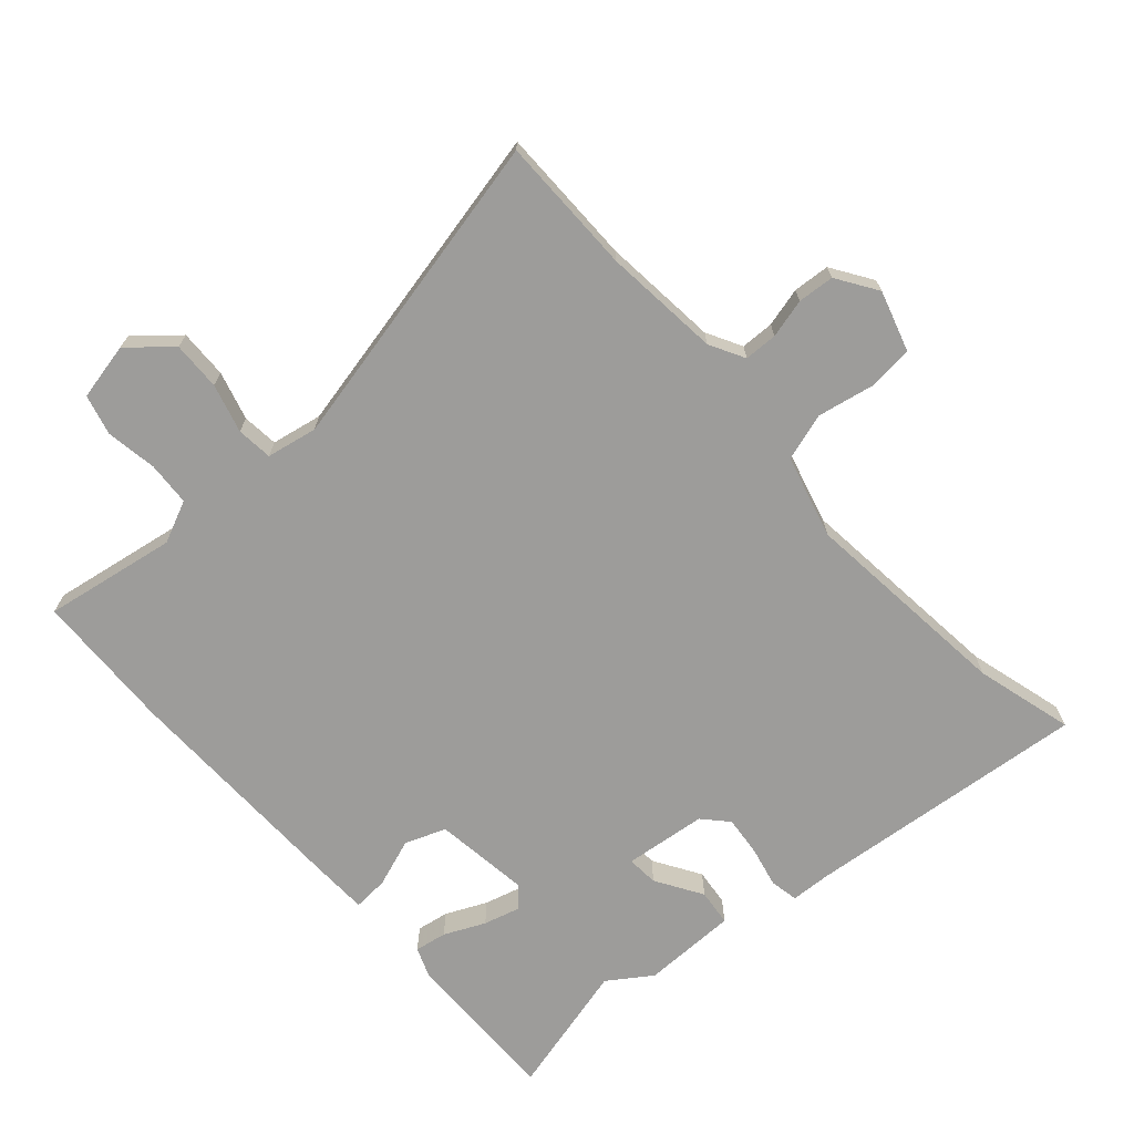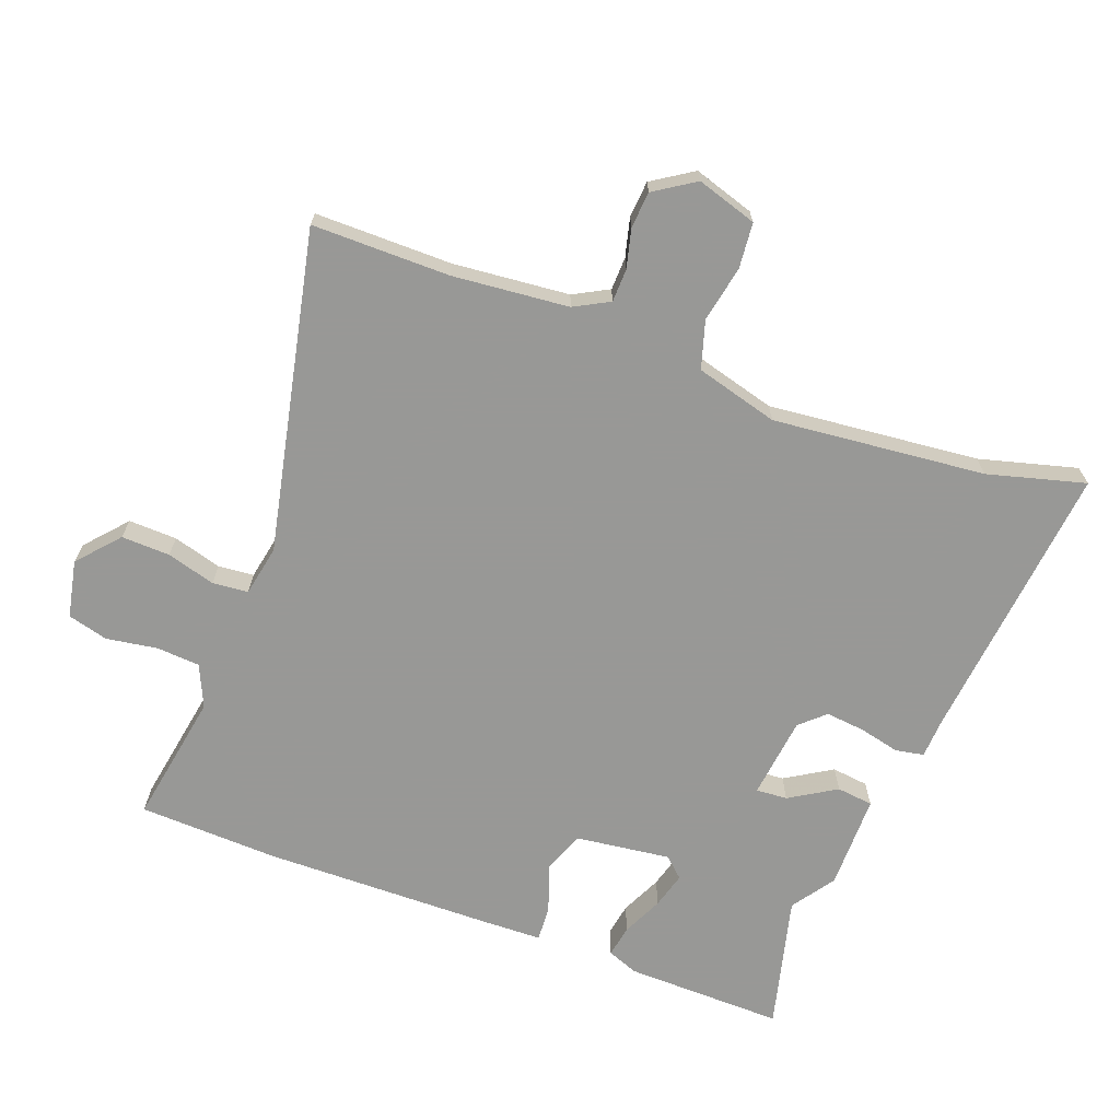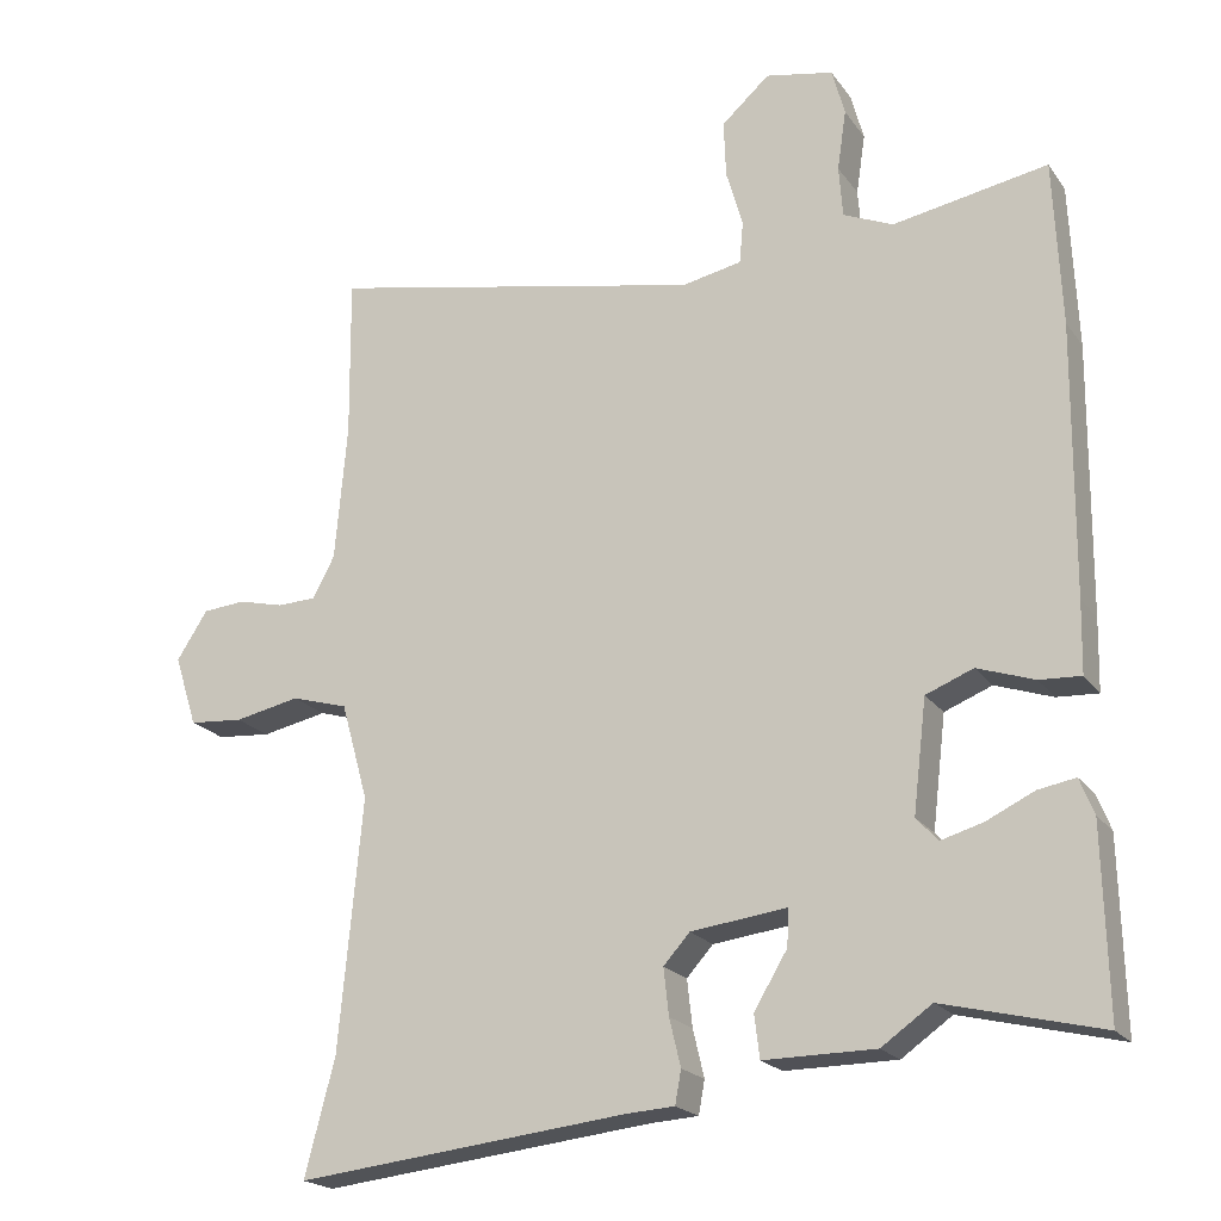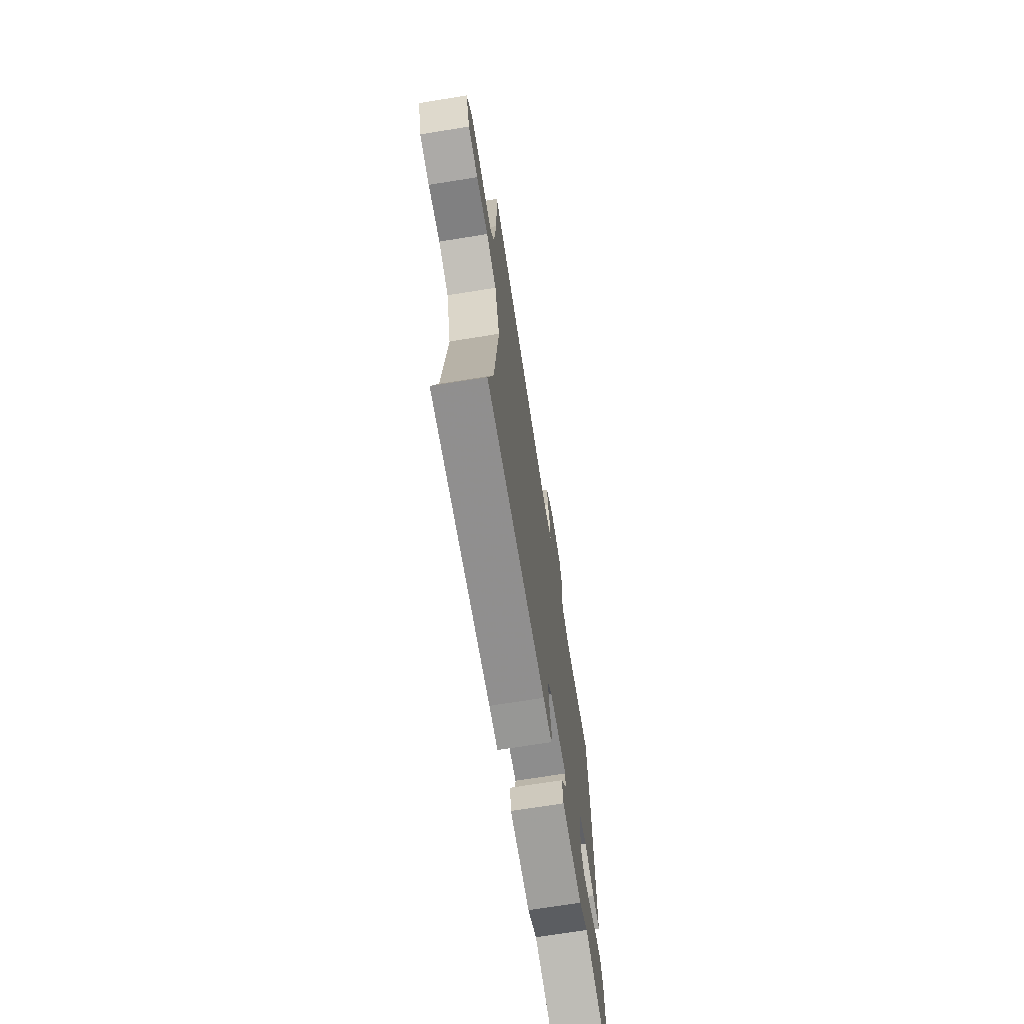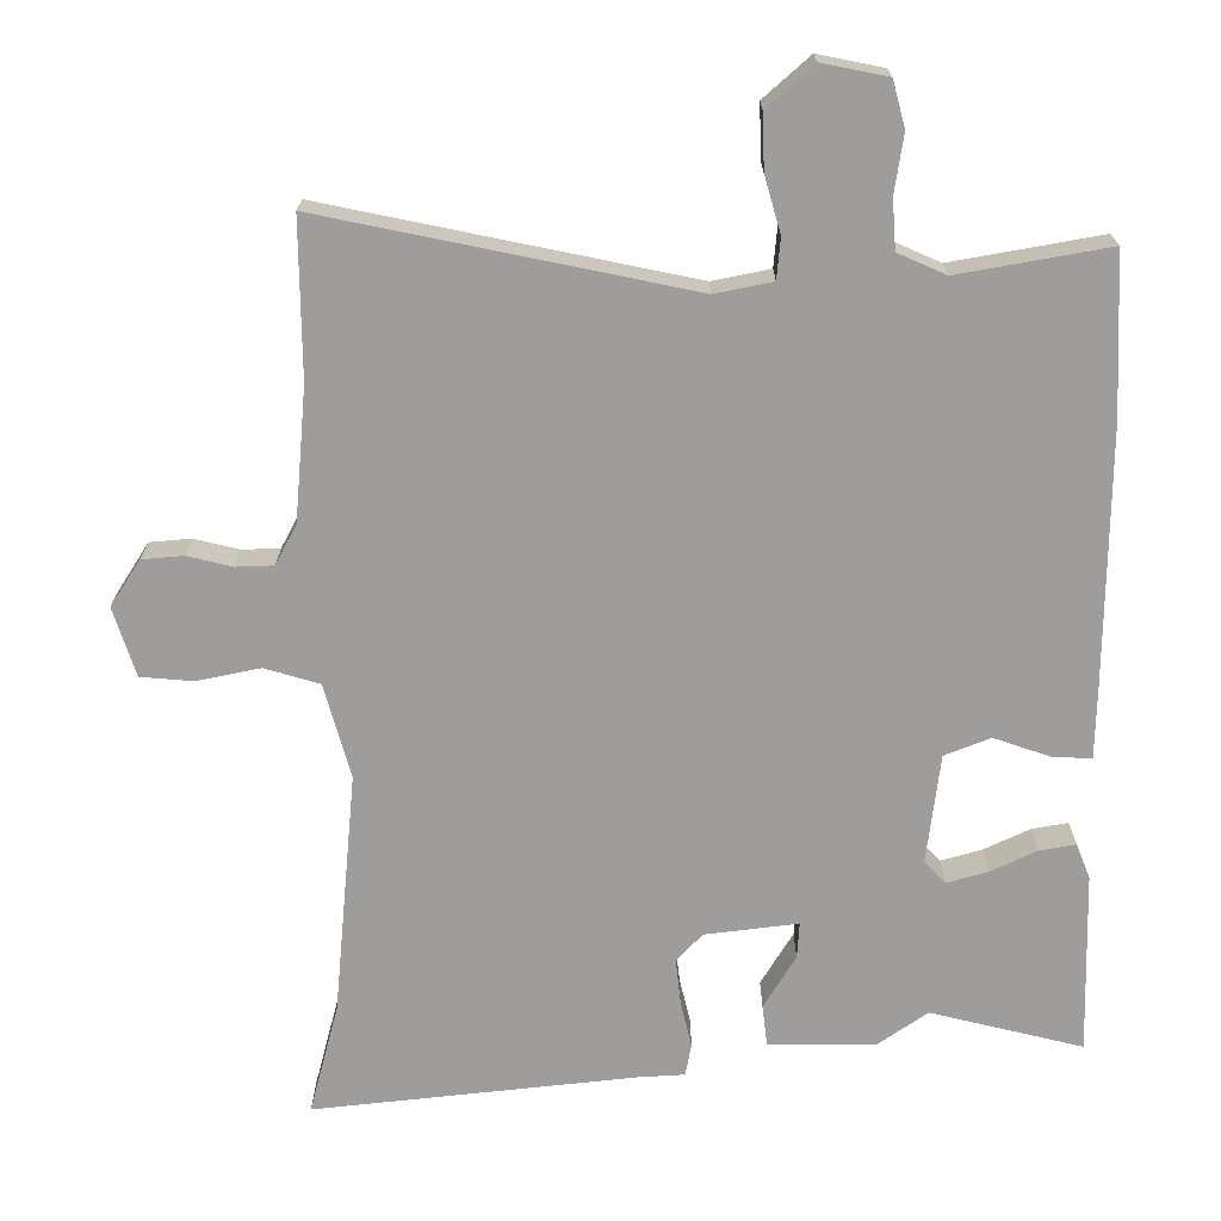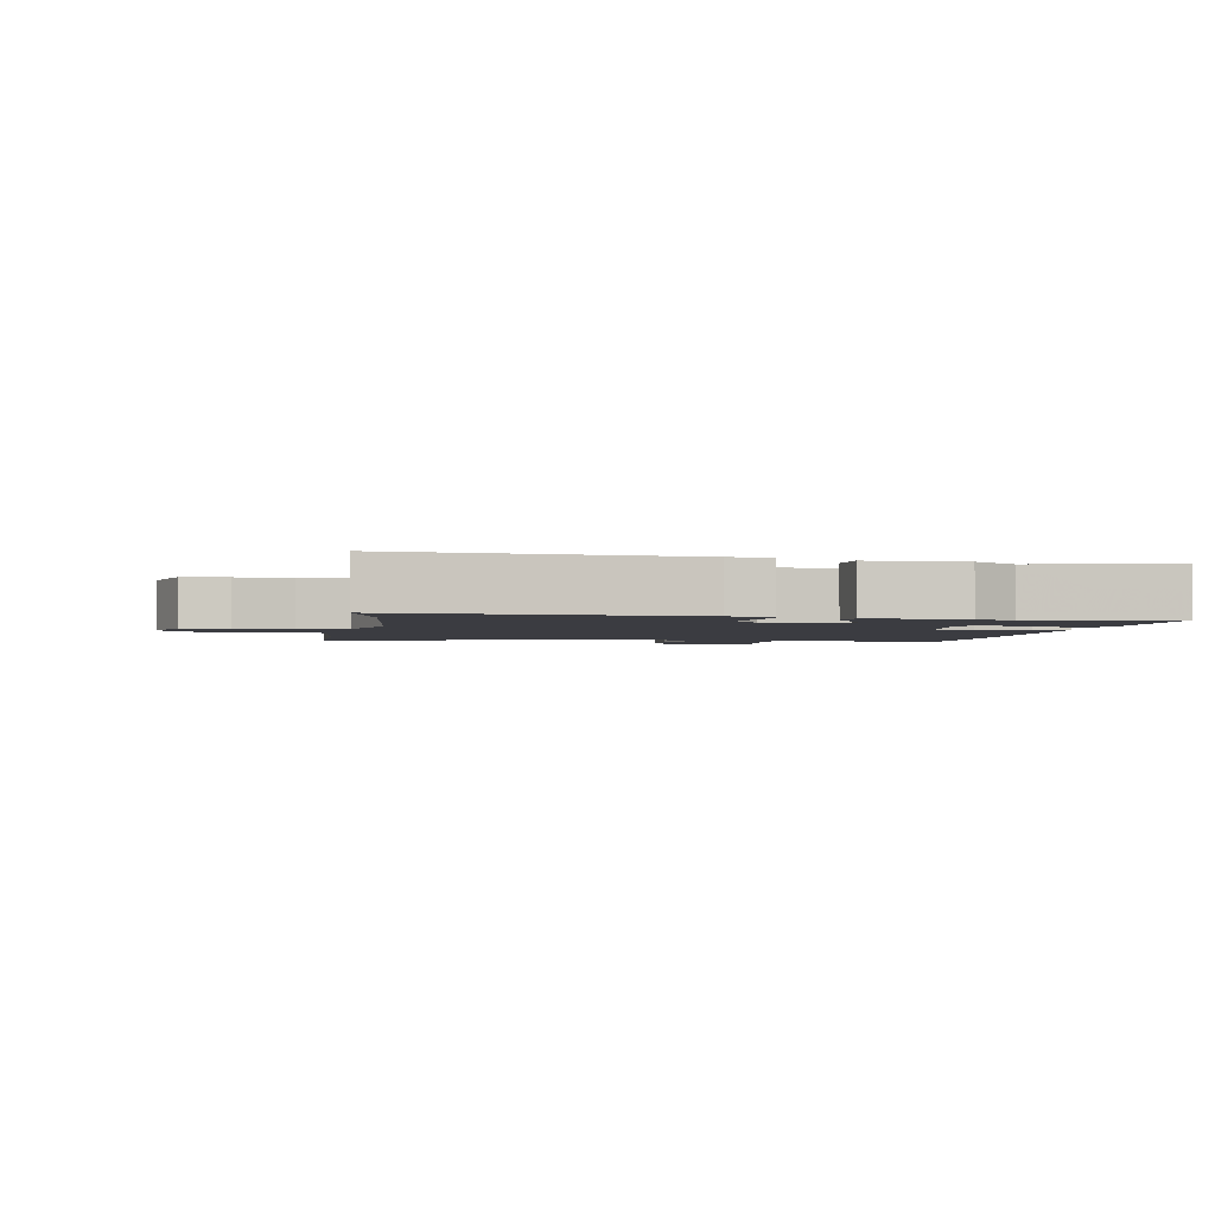
<metadata>
{"format":"obj","ext":"obj","renderer":"f3d","projection":"perspective","resolution":1024,"background":"white","views":[{"elev":-70.2,"azim":42.3,"up":"+Y"},{"elev":-68.5,"azim":69.9,"up":"+Y"},{"elev":-20.3,"azim":-154.8,"up":"+Z"},{"elev":-71.5,"azim":99.1,"up":"+Z"},{"elev":19.5,"azim":-180.0,"up":"+Z"},{"elev":-2.2,"azim":171.1,"up":"+Y"}]}
</metadata>
<code>
v -0.506 0.07 0.366
v -0.496 0.07 0.586
v -0.29 0.07 0.549
v -0.224 0.07 0.578
v -0.219 0.07 0.646
v -0.231 0.07 0.726
v -0.214 0.07 0.789
v -0.124 0.07 0.807
v -0.06 0.07 0.75
v -0.063 0.07 0.674
v -0.085 0.07 0.598
v -0.08 0.07 0.542
v -0.001 0.07 0.526
v 0.501 0.07 0.629
v 0.499 0.07 0.414
v 0.515 0.07 0.232
v 0.544 0.07 0.177
v 0.596 0.07 0.175
v 0.657 0.07 0.19
v 0.714 0.07 0.185
v 0.755 0.07 0.121
v 0.725 0.07 0.027
v 0.653 0.07 0.021
v 0.566 0.07 0.039
v 0.491 0.07 0.017
v 0.455 0.07 -0.112
v 0.486 0.07 -0.445
v 0.526 0.07 -0.598
v 0.085 0.07 -0.549
v 0.021 0.07 -0.545
v 0.013 0.07 -0.501
v 0.028 0.07 -0.438
v 0.035 0.07 -0.376
v 0 0.07 -0.337
v -0.128 0.07 -0.321
v -0.125 0.07 -0.37
v -0.081 0.07 -0.443
v -0.088 0.07 -0.5
v -0.236 0.07 -0.499
v -0.303 0.07 -0.452
v -0.512 0.07 -0.503
v -0.506 0.07 -0.255
v -0.487 0.07 -0.207
v -0.437 0.07 -0.216
v -0.374 0.07 -0.246
v -0.318 0.07 -0.262
v -0.289 0.07 -0.231
v -0.307 0.07 -0.082
v -0.37 0.07 -0.057
v -0.446 0.07 -0.083
v -0.501 0.07 -0.086
v -0.503 0.07 0.009
v -0.506 0 0.366
v -0.496 0 0.586
v -0.29 0 0.549
v -0.224 0 0.578
v -0.219 0 0.646
v -0.231 0 0.726
v -0.214 0 0.789
v -0.124 0 0.807
v -0.06 0 0.75
v -0.063 0 0.674
v -0.085 0 0.598
v -0.08 0 0.542
v -0.001 0 0.526
v 0.501 0 0.629
v 0.499 0 0.414
v 0.515 0 0.232
v 0.544 0 0.177
v 0.596 0 0.175
v 0.657 0 0.19
v 0.714 0 0.185
v 0.755 0 0.121
v 0.725 0 0.027
v 0.653 0 0.021
v 0.566 0 0.039
v 0.491 0 0.017
v 0.455 0 -0.112
v 0.486 0 -0.445
v 0.526 0 -0.598
v 0.085 0 -0.549
v 0.021 0 -0.545
v 0.013 0 -0.501
v 0.028 0 -0.438
v 0.035 0 -0.376
v 0 0 -0.337
v -0.128 0 -0.321
v -0.125 0 -0.37
v -0.081 0 -0.443
v -0.088 0 -0.5
v -0.236 0 -0.499
v -0.303 0 -0.452
v -0.512 0 -0.503
v -0.506 0 -0.255
v -0.487 0 -0.207
v -0.437 0 -0.216
v -0.374 0 -0.246
v -0.318 0 -0.262
v -0.289 0 -0.231
v -0.307 0 -0.082
v -0.37 0 -0.057
v -0.446 0 -0.083
v -0.501 0 -0.086
v -0.503 0 0.009
f 49 50 51 52
f 48 49 52 1
f 42 43 44 45
f 40 41 42 45
f 40 45 46
f 39 40 46 47
f 36 37 38 39
f 35 36 39 47
f 29 30 31 32
f 27 28 29 32
f 26 27 32 33
f 25 26 33 34
f 21 22 23 24
f 21 24 25
f 18 19 20 21
f 17 18 21 25
f 16 17 25 34
f 13 14 15
f 12 13 15 16
f 8 9 10 11
f 8 11 12
f 5 6 7 8
f 4 5 8 12
f 3 4 12 16
f 48 1 2 3
f 34 35 47 48
f 3 16 34 48
f 104 103 102 101
f 53 104 101 100
f 97 96 95 94
f 97 94 93 92
f 98 97 92
f 99 98 92 91
f 91 90 89 88
f 99 91 88 87
f 84 83 82 81
f 84 81 80 79
f 85 84 79 78
f 86 85 78 77
f 76 75 74 73
f 77 76 73
f 73 72 71 70
f 77 73 70 69
f 86 77 69 68
f 67 66 65
f 68 67 65 64
f 63 62 61 60
f 64 63 60
f 60 59 58 57
f 64 60 57 56
f 68 64 56 55
f 55 54 53 100
f 100 99 87 86
f 100 86 68 55
f 1 53 54 2
f 2 54 55 3
f 3 55 56 4
f 4 56 57 5
f 5 57 58 6
f 6 58 59 7
f 7 59 60 8
f 8 60 61 9
f 9 61 62 10
f 10 62 63 11
f 11 63 64 12
f 12 64 65 13
f 13 65 66 14
f 14 66 67 15
f 15 67 68 16
f 16 68 69 17
f 17 69 70 18
f 18 70 71 19
f 19 71 72 20
f 20 72 73 21
f 21 73 74 22
f 22 74 75 23
f 23 75 76 24
f 24 76 77 25
f 25 77 78 26
f 26 78 79 27
f 27 79 80 28
f 28 80 81 29
f 29 81 82 30
f 30 82 83 31
f 31 83 84 32
f 32 84 85 33
f 33 85 86 34
f 34 86 87 35
f 35 87 88 36
f 36 88 89 37
f 37 89 90 38
f 38 90 91 39
f 39 91 92 40
f 40 92 93 41
f 41 93 94 42
f 42 94 95 43
f 43 95 96 44
f 44 96 97 45
f 45 97 98 46
f 46 98 99 47
f 47 99 100 48
f 48 100 101 49
f 49 101 102 50
f 50 102 103 51
f 51 103 104 52
f 52 104 53 1

</code>
